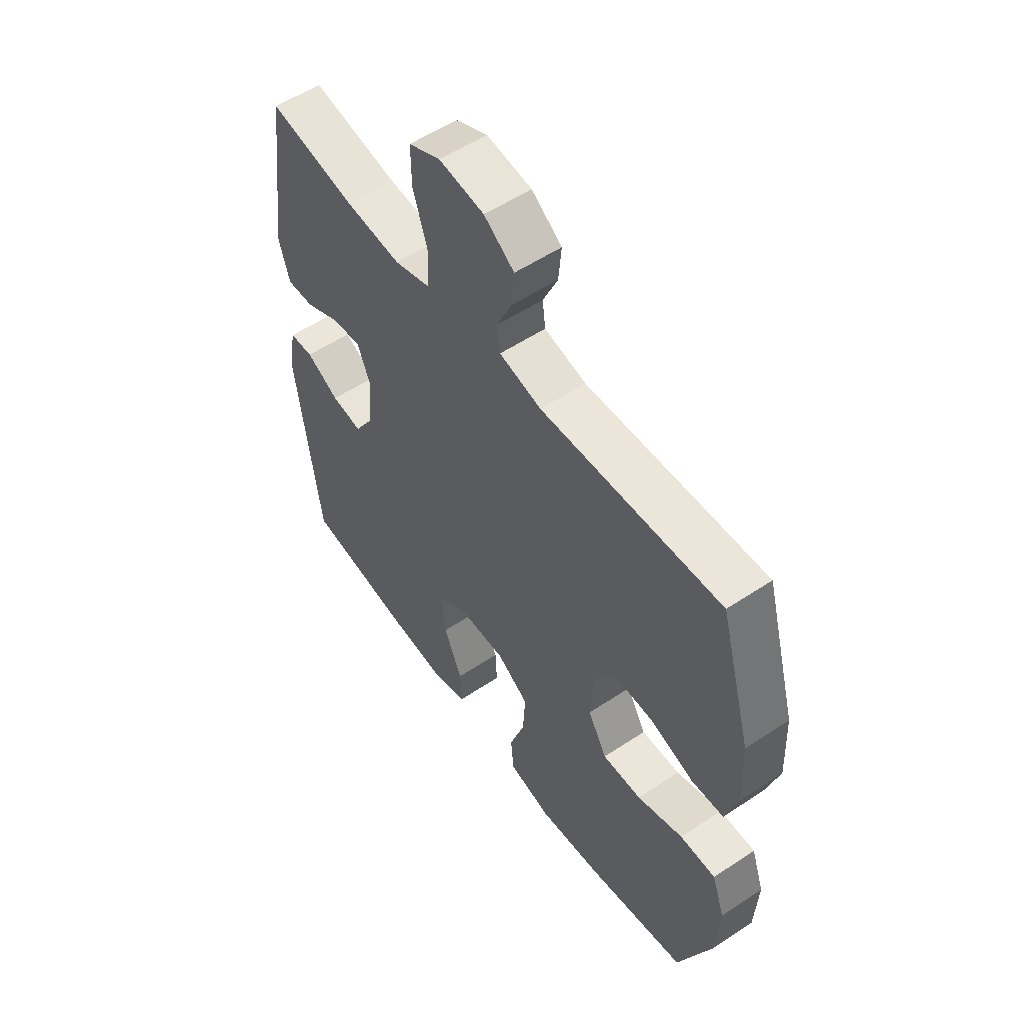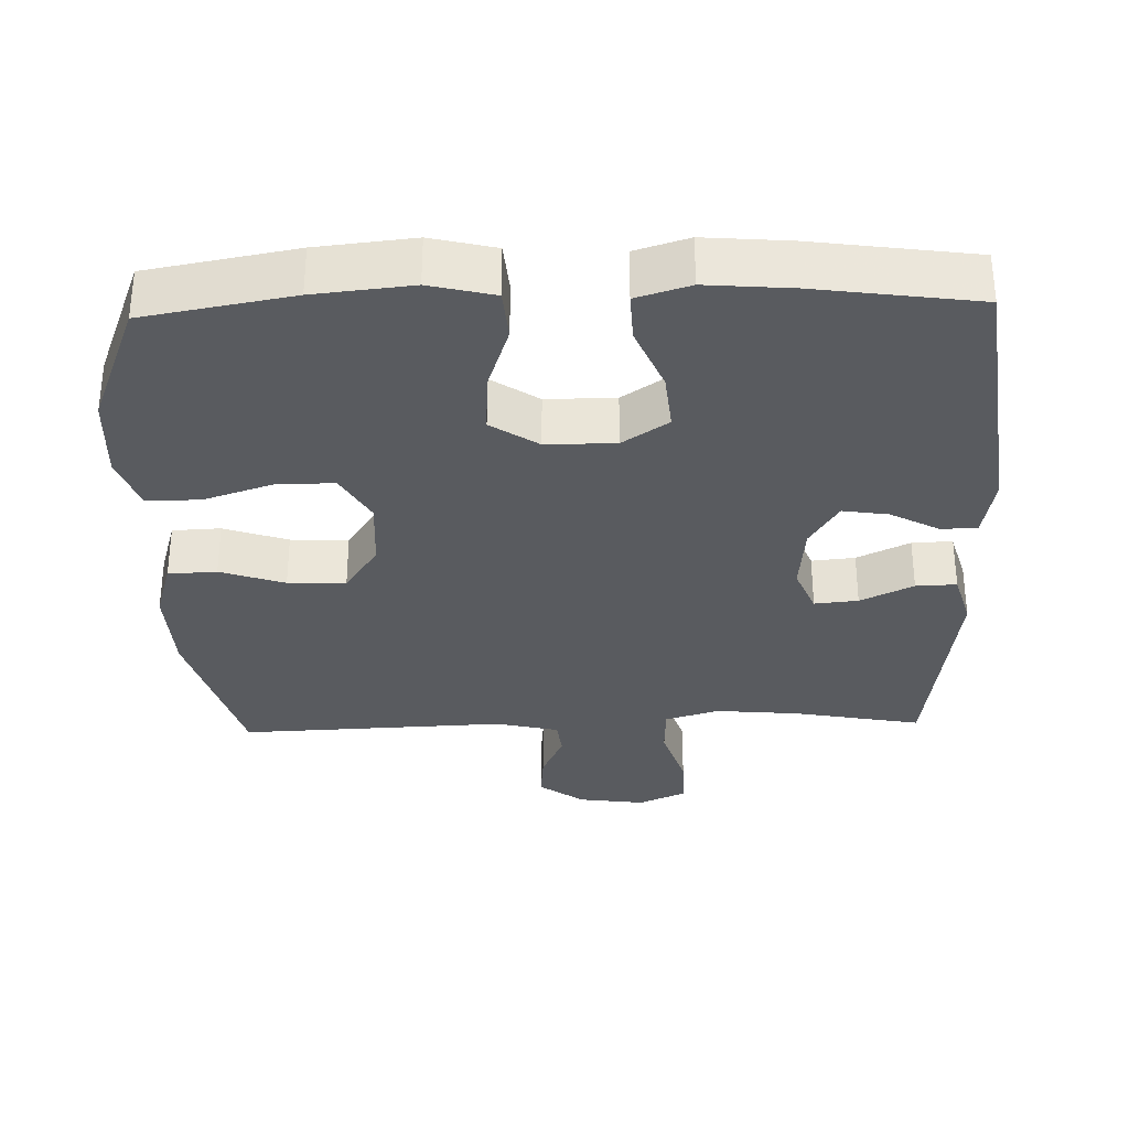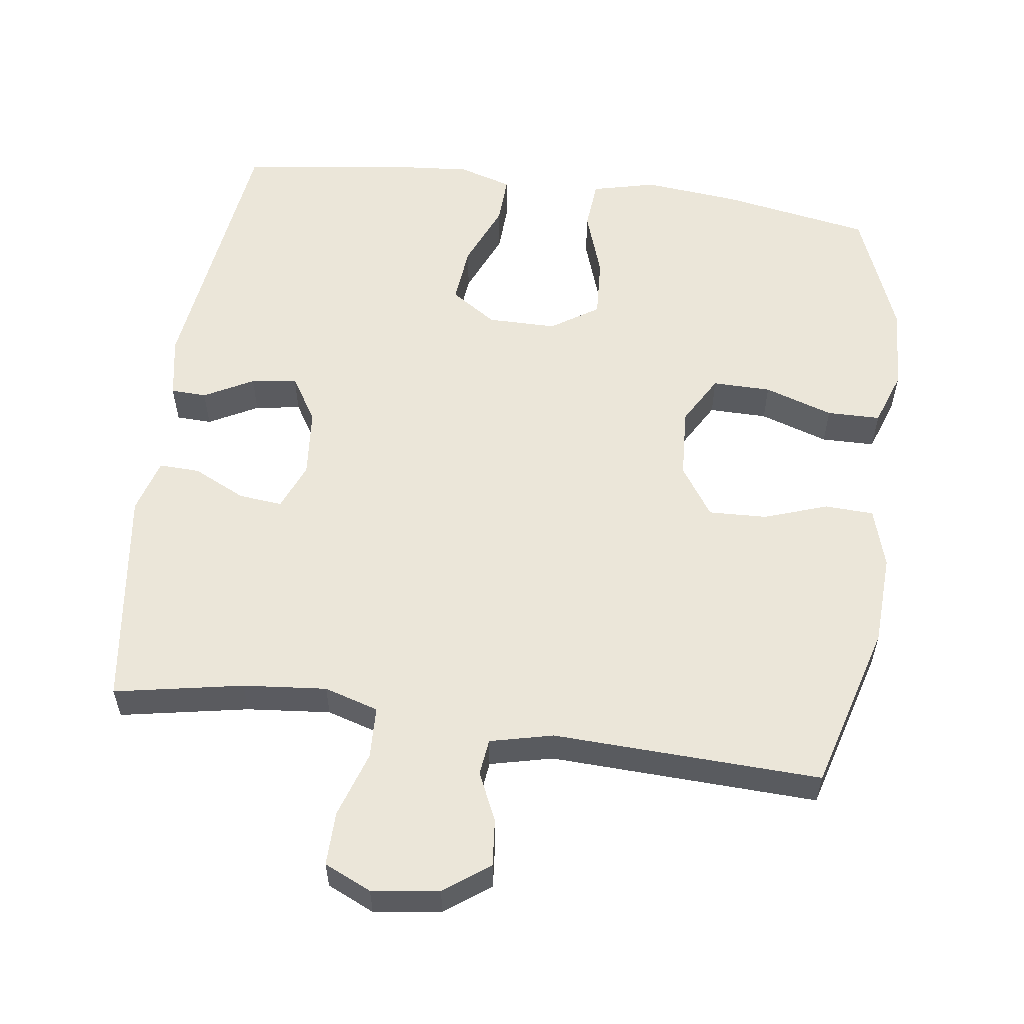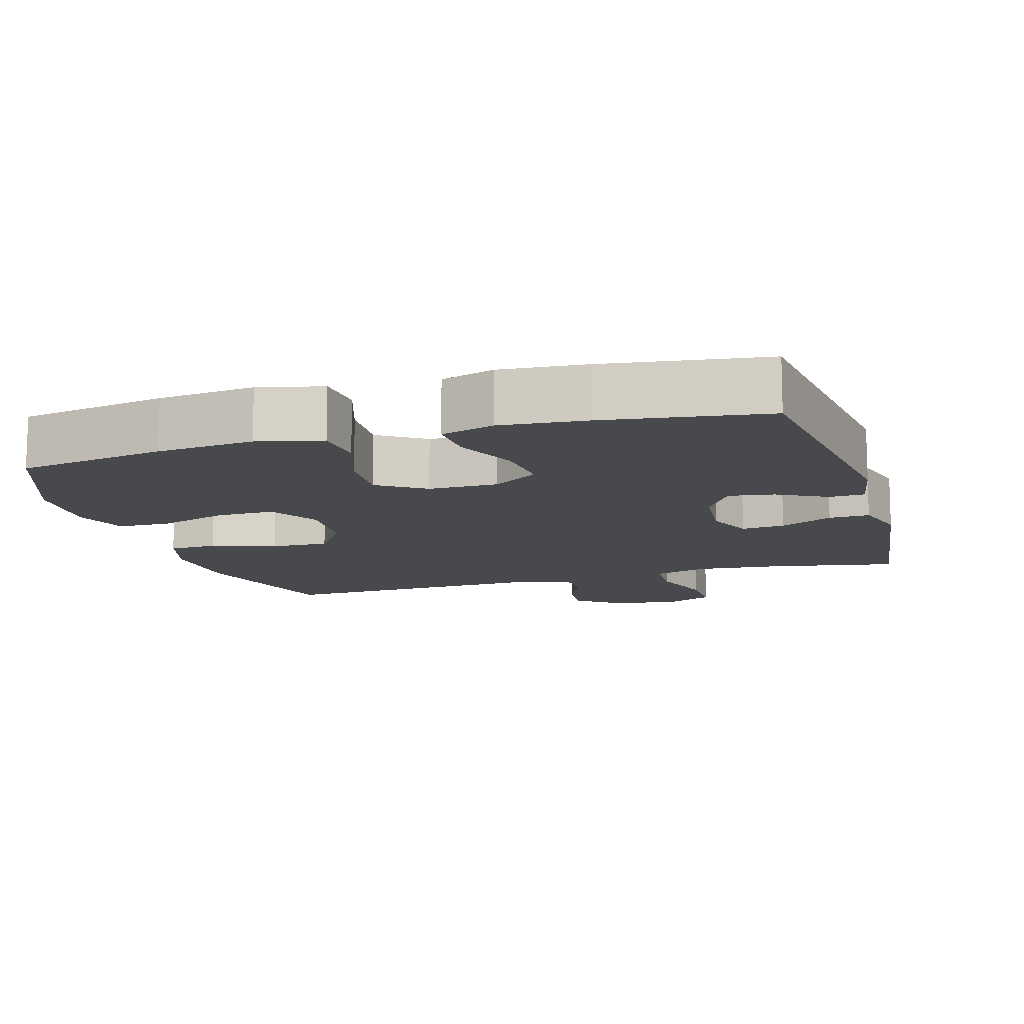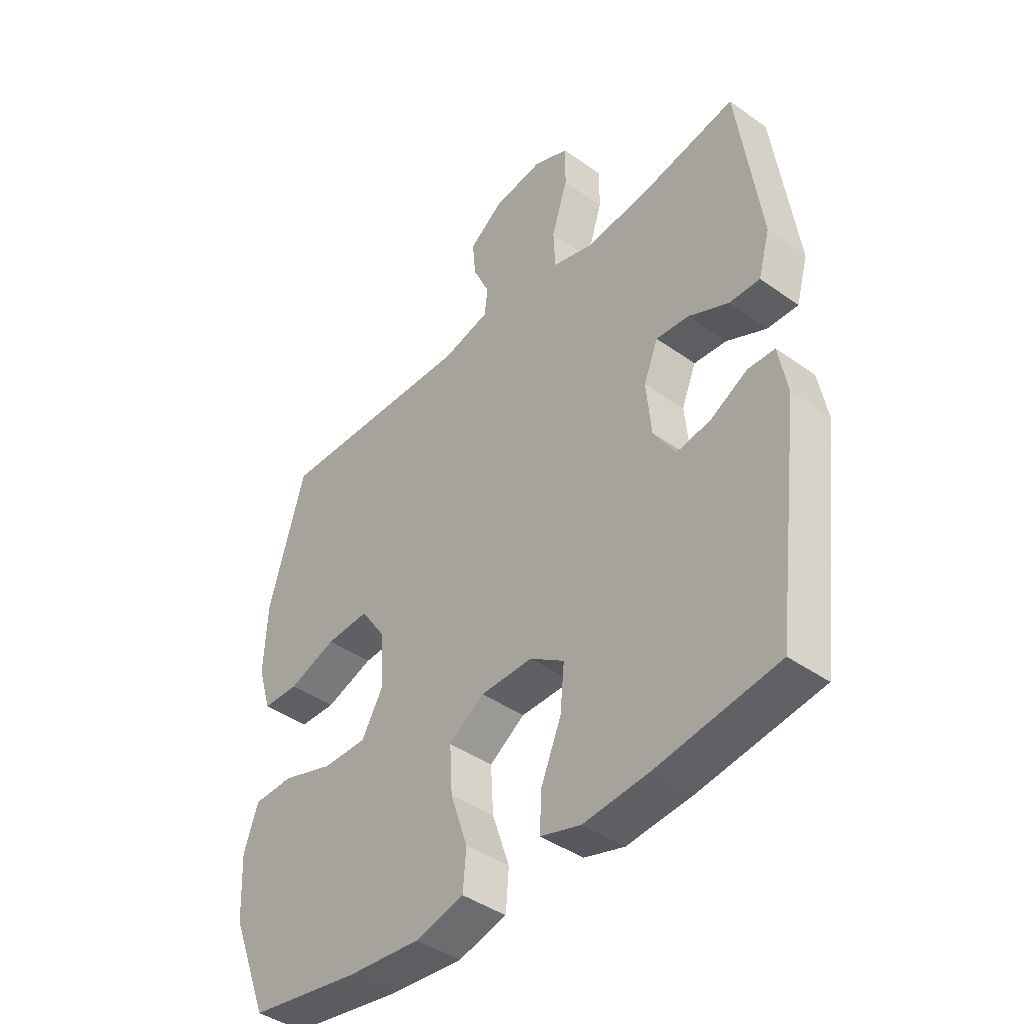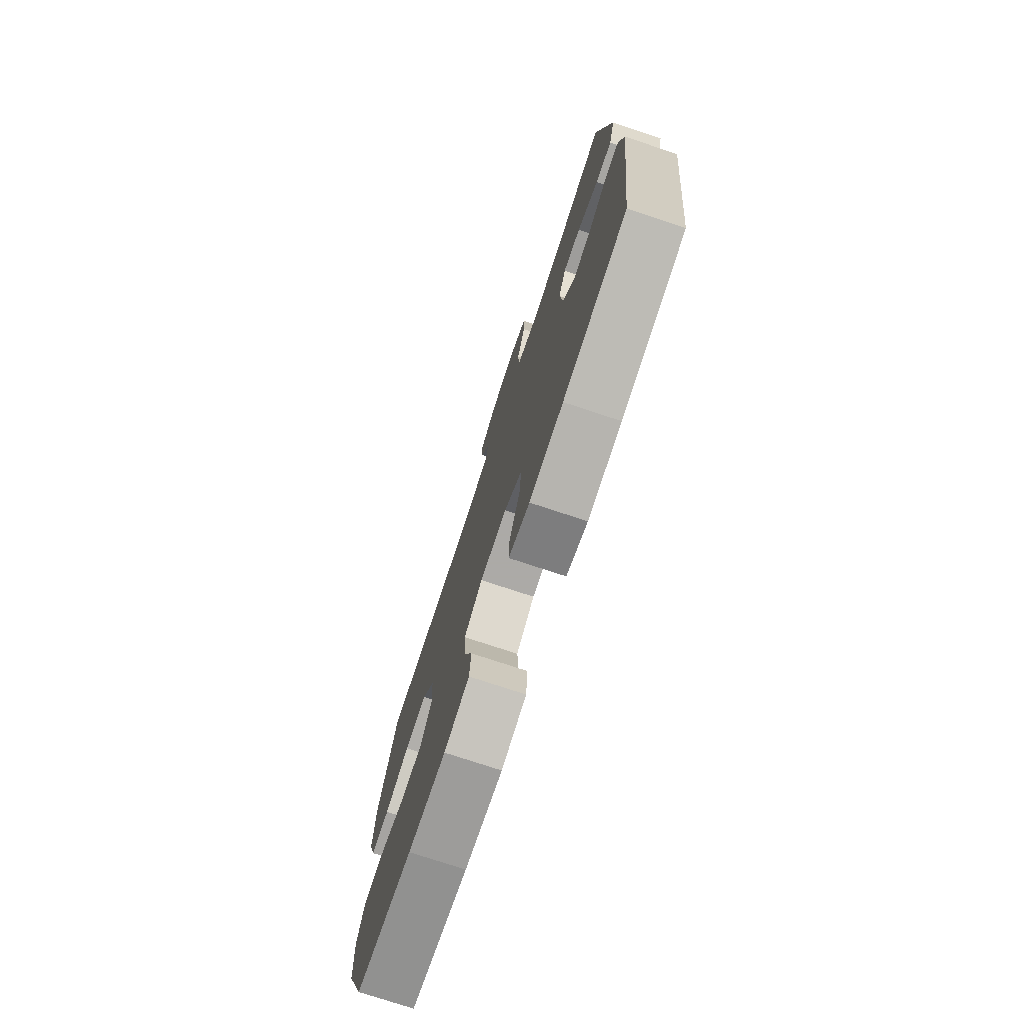
<metadata>
{"format":"obj","ext":"obj","renderer":"f3d","projection":"perspective","resolution":1024,"background":"white","views":[{"elev":55.1,"azim":54.9,"up":"+Z"},{"elev":-32.5,"azim":-178.3,"up":"+Y"},{"elev":56.5,"azim":7.8,"up":"+Y"},{"elev":-12.1,"azim":-163.4,"up":"+Y"},{"elev":-42.6,"azim":-130.3,"up":"+Z"},{"elev":-76.0,"azim":-108.3,"up":"+Z"}]}
</metadata>
<code>
v -0.5 0.07 -0.5
v -0.549 0.07 -0.117
v -0.533 0.07 -0.029
v -0.483 0.07 -0.027
v -0.414 0.07 -0.064
v -0.35 0.07 -0.074
v -0.31 0.07 -0.009
v -0.301 0.07 0.089
v -0.328 0.07 0.155
v -0.389 0.07 0.149
v -0.463 0.07 0.113
v -0.52 0.07 0.111
v -0.542 0.07 0.188
v -0.5 0.07 0.5
v -0.32 0.07 0.466
v -0.203 0.07 0.455
v -0.127 0.07 0.478
v -0.124 0.07 0.551
v -0.154 0.07 0.644
v -0.155 0.07 0.72
v -0.089 0.07 0.75
v 0.005 0.07 0.737
v 0.068 0.07 0.691
v 0.062 0.07 0.625
v 0.031 0.07 0.557
v 0.037 0.07 0.506
v 0.125 0.07 0.485
v 0.5 0.07 0.5
v 0.567 0.07 0.264
v 0.573 0.07 0.136
v 0.548 0.07 0.052
v 0.48 0.07 0.049
v 0.39 0.07 0.08
v 0.309 0.07 0.083
v 0.262 0.07 0.013
v 0.256 0.07 -0.087
v 0.296 0.07 -0.157
v 0.378 0.07 -0.156
v 0.474 0.07 -0.124
v 0.549 0.07 -0.125
v 0.576 0.07 -0.202
v 0.57 0.07 -0.321
v 0.5 0.07 -0.5
v 0.293 0.07 -0.537
v 0.157 0.07 -0.551
v 0.067 0.07 -0.529
v 0.061 0.07 -0.458
v 0.093 0.07 -0.363
v 0.098 0.07 -0.278
v 0.032 0.07 -0.234
v -0.065 0.07 -0.234
v -0.129 0.07 -0.277
v -0.121 0.07 -0.359
v -0.083 0.07 -0.45
v -0.08 0.07 -0.519
v -0.155 0.07 -0.542
v -0.275 0.07 -0.532
v -0.5 0 -0.5
v -0.549 0 -0.117
v -0.533 0 -0.029
v -0.483 0 -0.027
v -0.414 0 -0.064
v -0.35 0 -0.074
v -0.31 0 -0.009
v -0.301 0 0.089
v -0.328 0 0.155
v -0.389 0 0.149
v -0.463 0 0.113
v -0.52 0 0.111
v -0.542 0 0.188
v -0.5 0 0.5
v -0.32 0 0.466
v -0.203 0 0.455
v -0.127 0 0.478
v -0.124 0 0.551
v -0.154 0 0.644
v -0.155 0 0.72
v -0.089 0 0.75
v 0.005 0 0.737
v 0.068 0 0.691
v 0.062 0 0.625
v 0.031 0 0.557
v 0.037 0 0.506
v 0.125 0 0.485
v 0.5 0 0.5
v 0.567 0 0.264
v 0.573 0 0.136
v 0.548 0 0.052
v 0.48 0 0.049
v 0.39 0 0.08
v 0.309 0 0.083
v 0.262 0 0.013
v 0.256 0 -0.087
v 0.296 0 -0.157
v 0.378 0 -0.156
v 0.474 0 -0.124
v 0.549 0 -0.125
v 0.576 0 -0.202
v 0.57 0 -0.321
v 0.5 0 -0.5
v 0.293 0 -0.537
v 0.157 0 -0.551
v 0.067 0 -0.529
v 0.061 0 -0.458
v 0.093 0 -0.363
v 0.098 0 -0.278
v 0.032 0 -0.234
v -0.065 0 -0.234
v -0.129 0 -0.277
v -0.121 0 -0.359
v -0.083 0 -0.45
v -0.08 0 -0.519
v -0.155 0 -0.542
v -0.275 0 -0.532
f 3 4 5
f 2 3 5
f 1 2 5
f 57 1 5
f 56 57 5
f 55 56 5
f 54 55 5
f 53 54 5
f 52 53 5 6
f 51 52 6 7
f 50 51 7 8
f 49 50 8 9
f 46 47 48
f 45 46 48
f 44 45 48
f 43 44 48
f 42 43 48
f 41 42 48
f 40 41 48
f 39 40 48
f 38 39 48
f 37 38 48 49
f 36 37 49 9
f 31 32 33
f 30 31 33
f 29 30 33
f 28 29 33
f 27 28 33
f 26 27 33 34
f 23 24 25
f 22 23 25
f 21 22 25
f 20 21 25
f 19 20 25
f 18 19 25
f 17 18 25 26
f 26 34 35
f 17 26 35
f 16 17 35
f 13 14 15
f 12 13 15
f 11 12 15
f 10 11 15
f 9 10 15 16
f 9 16 35 36
f 62 61 60
f 62 60 59
f 62 59 58
f 62 58 114
f 62 114 113
f 62 113 112
f 62 112 111
f 62 111 110
f 63 62 110 109
f 64 63 109 108
f 65 64 108 107
f 66 65 107 106
f 105 104 103
f 105 103 102
f 105 102 101
f 105 101 100
f 105 100 99
f 105 99 98
f 105 98 97
f 105 97 96
f 105 96 95
f 106 105 95 94
f 66 106 94 93
f 90 89 88
f 90 88 87
f 90 87 86
f 90 86 85
f 90 85 84
f 91 90 84 83
f 82 81 80
f 82 80 79
f 82 79 78
f 82 78 77
f 82 77 76
f 82 76 75
f 83 82 75 74
f 92 91 83
f 92 83 74
f 92 74 73
f 72 71 70
f 72 70 69
f 72 69 68
f 72 68 67
f 73 72 67 66
f 93 92 73 66
f 1 58 59 2
f 2 59 60 3
f 3 60 61 4
f 4 61 62 5
f 5 62 63 6
f 6 63 64 7
f 7 64 65 8
f 8 65 66 9
f 9 66 67 10
f 10 67 68 11
f 11 68 69 12
f 12 69 70 13
f 13 70 71 14
f 14 71 72 15
f 15 72 73 16
f 16 73 74 17
f 17 74 75 18
f 18 75 76 19
f 19 76 77 20
f 20 77 78 21
f 21 78 79 22
f 22 79 80 23
f 23 80 81 24
f 24 81 82 25
f 25 82 83 26
f 26 83 84 27
f 27 84 85 28
f 28 85 86 29
f 29 86 87 30
f 30 87 88 31
f 31 88 89 32
f 32 89 90 33
f 33 90 91 34
f 34 91 92 35
f 35 92 93 36
f 36 93 94 37
f 37 94 95 38
f 38 95 96 39
f 39 96 97 40
f 40 97 98 41
f 41 98 99 42
f 42 99 100 43
f 43 100 101 44
f 44 101 102 45
f 45 102 103 46
f 46 103 104 47
f 47 104 105 48
f 48 105 106 49
f 49 106 107 50
f 50 107 108 51
f 51 108 109 52
f 52 109 110 53
f 53 110 111 54
f 54 111 112 55
f 55 112 113 56
f 56 113 114 57
f 57 114 58 1

</code>
